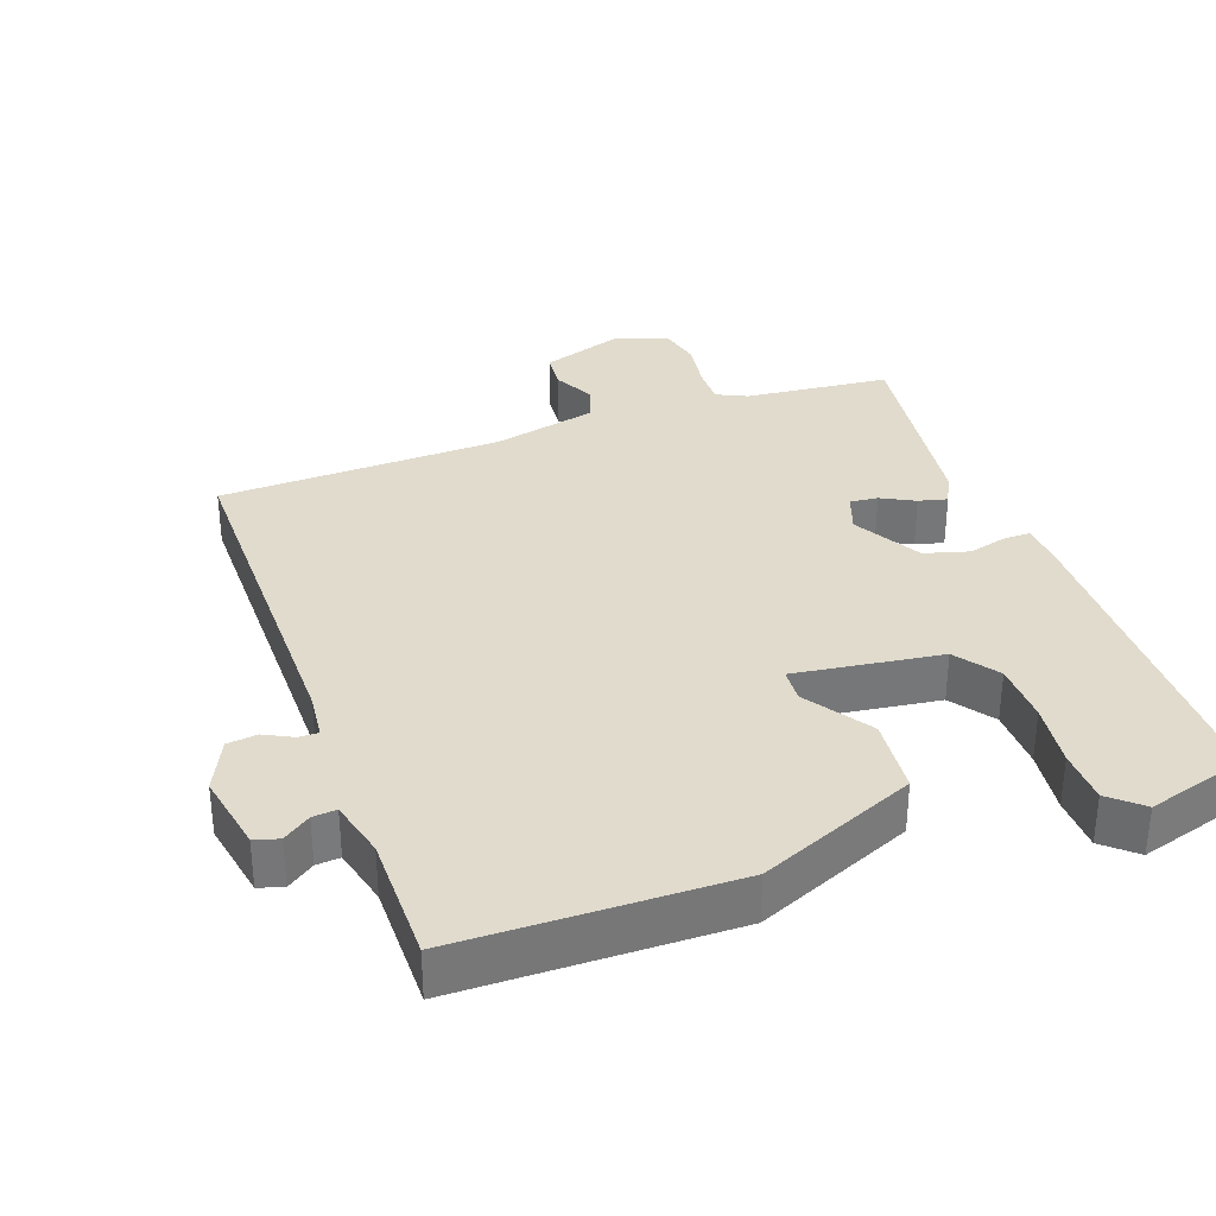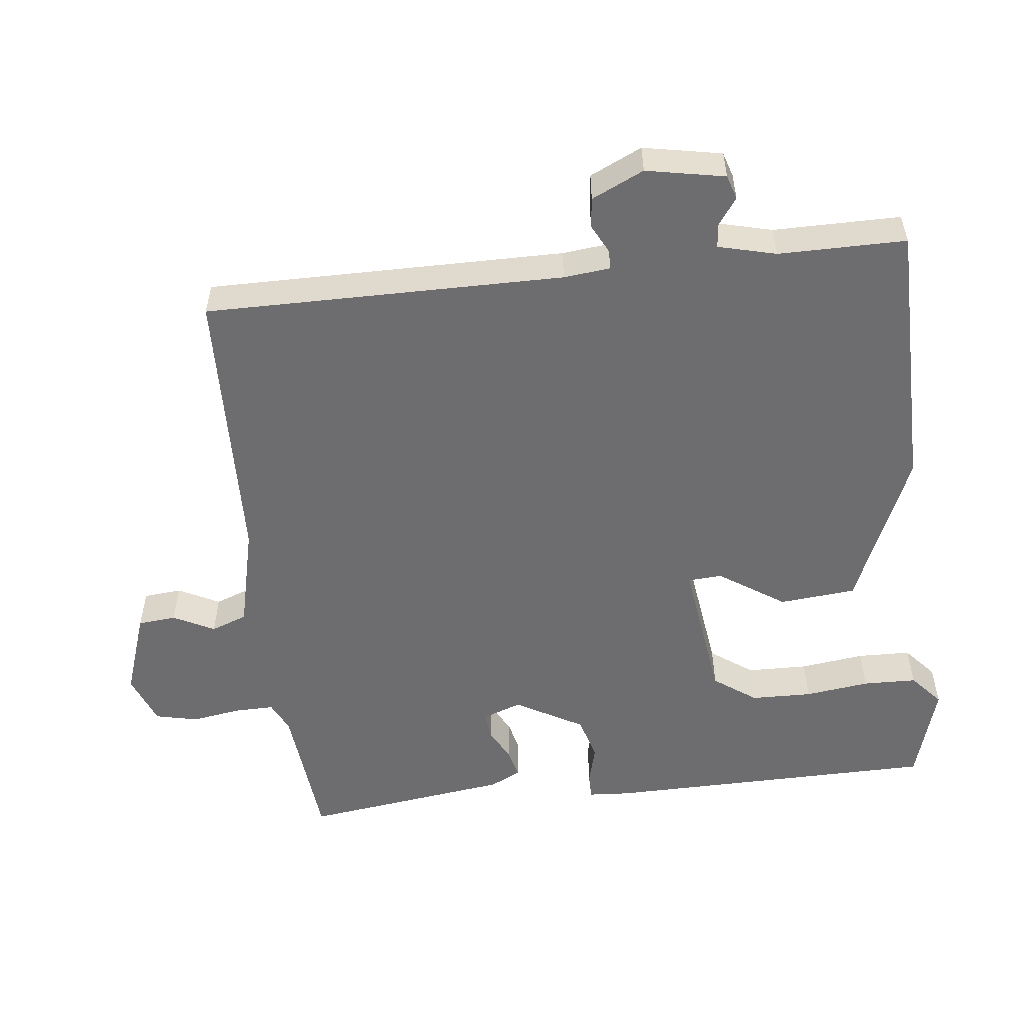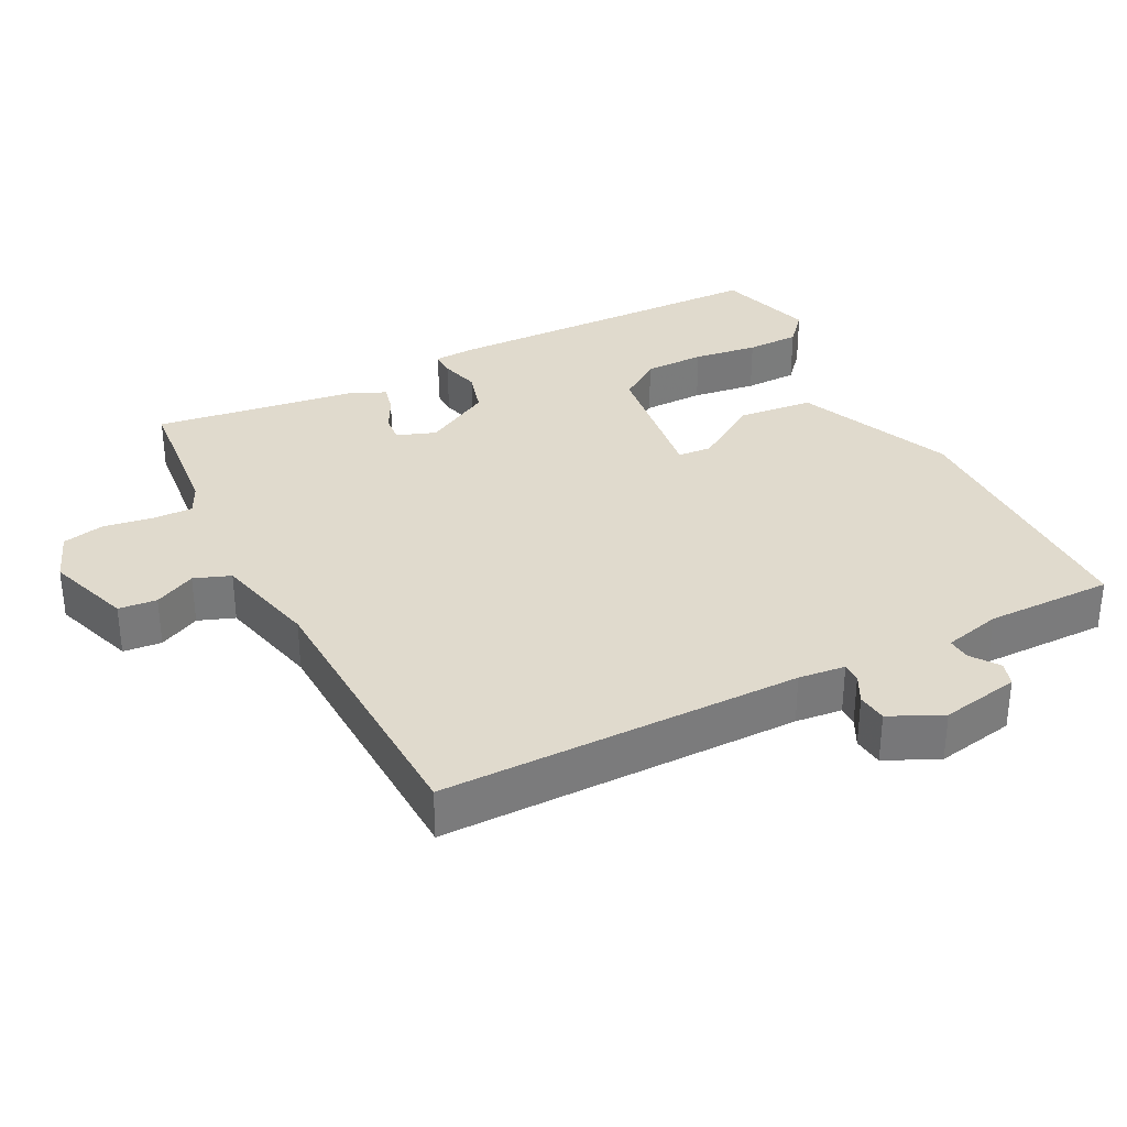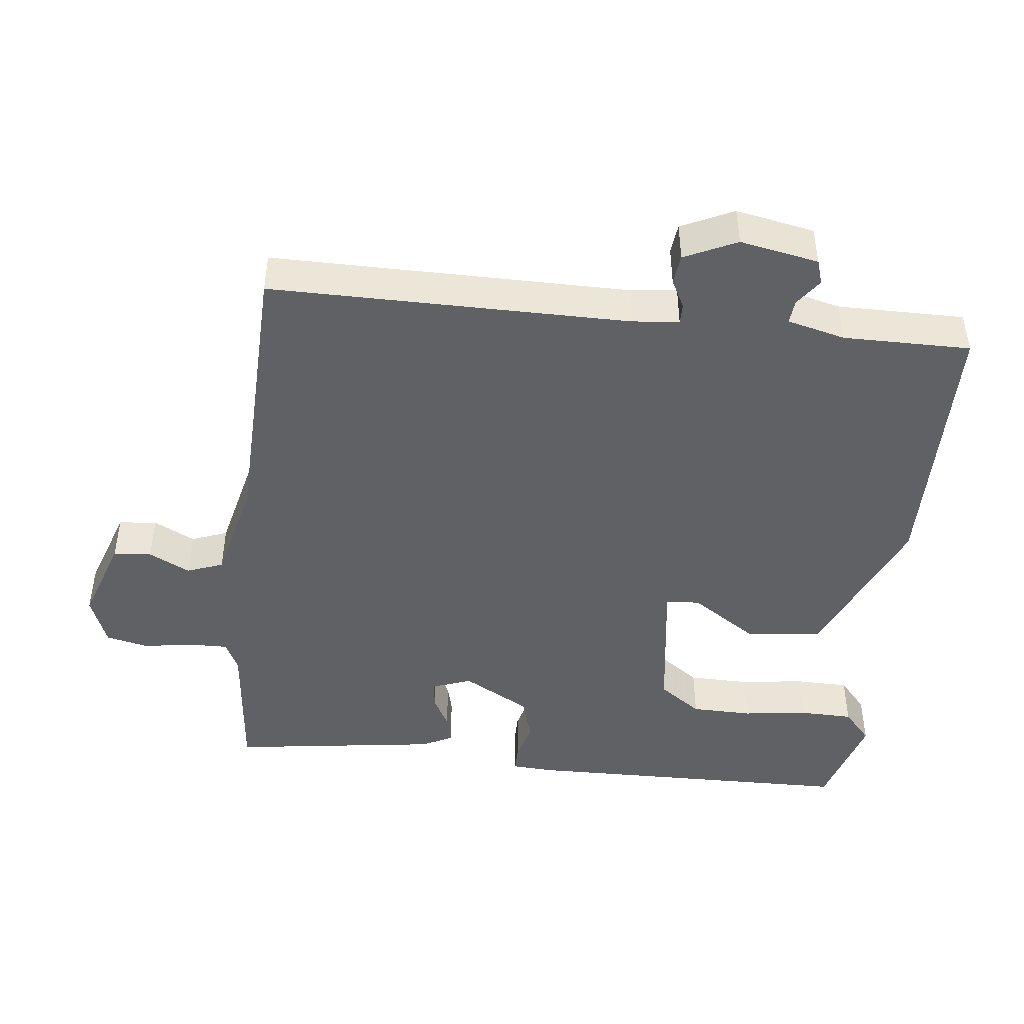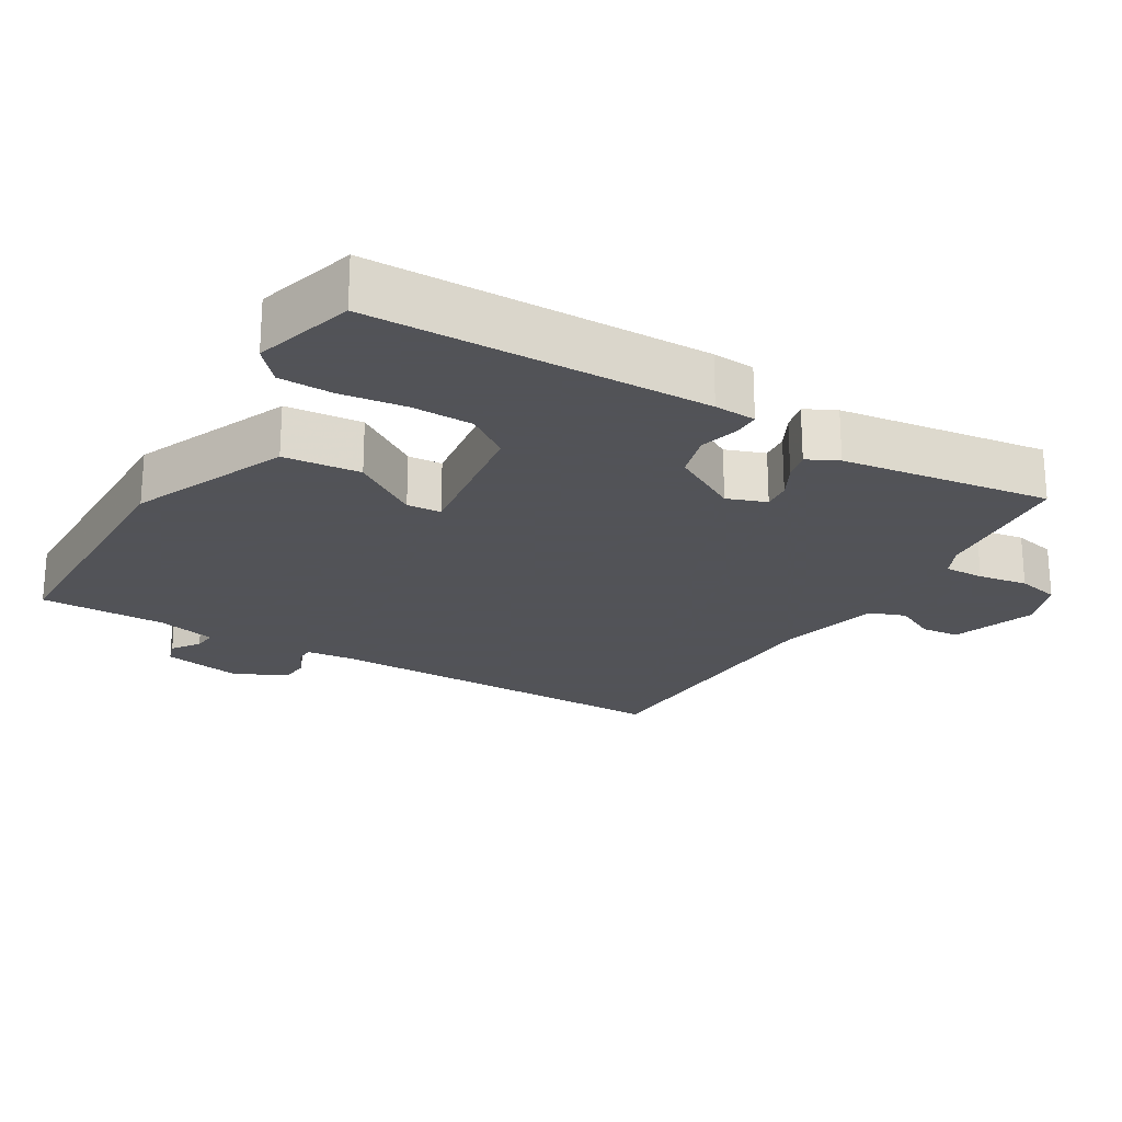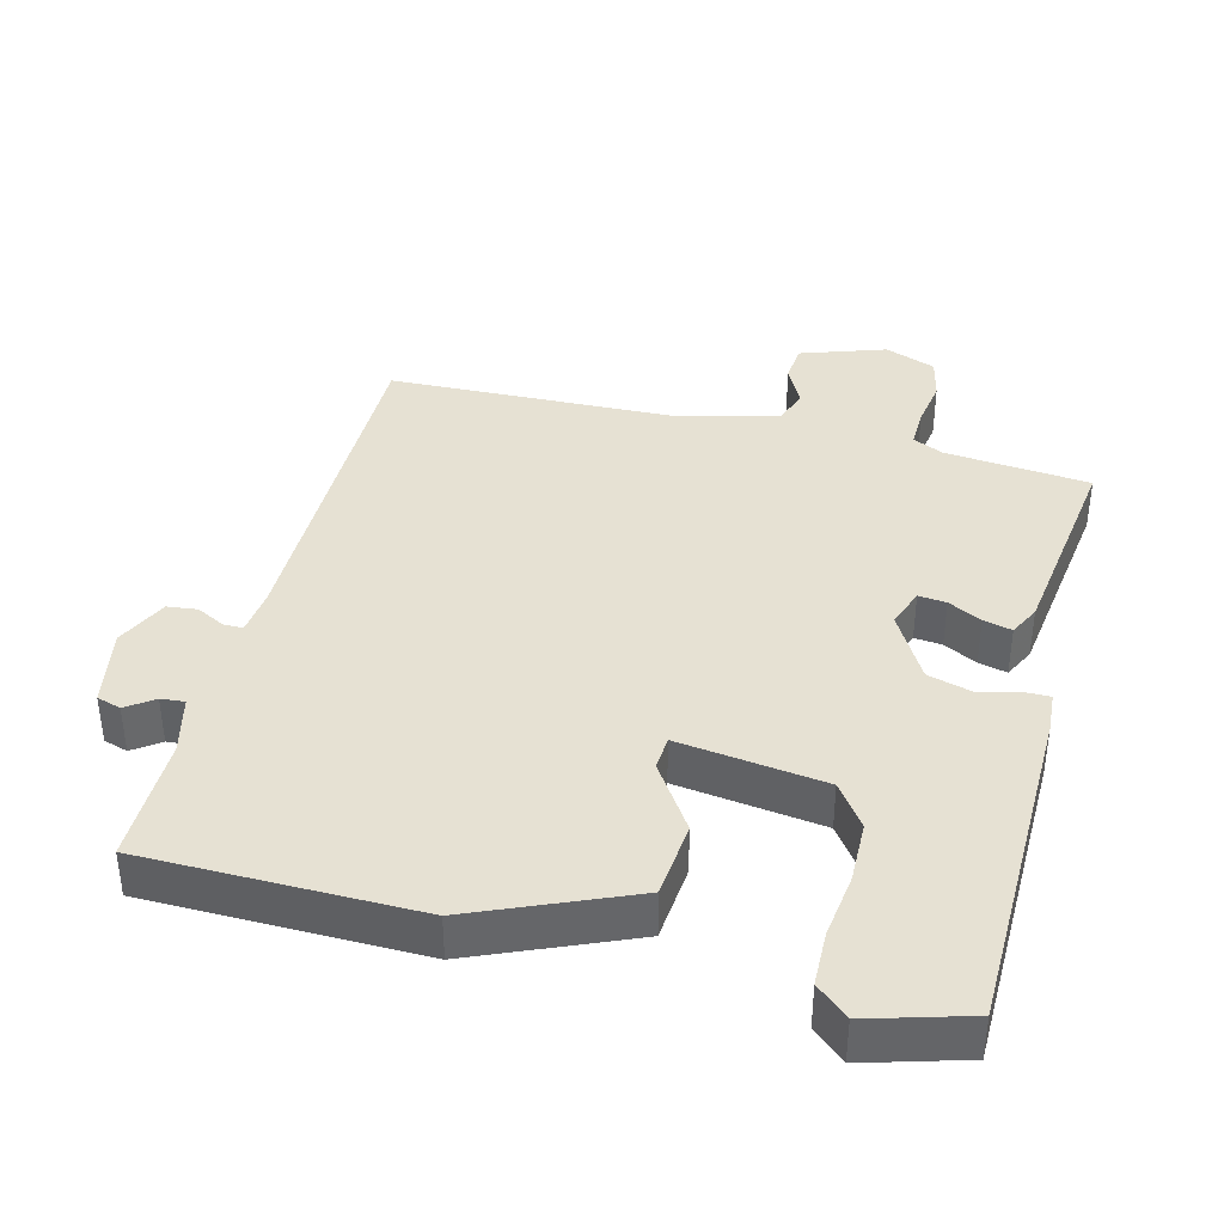
<metadata>
{"format":"obj","ext":"obj","renderer":"f3d","projection":"perspective","resolution":1024,"background":"white","views":[{"elev":33.3,"azim":160.4,"up":"+Y"},{"elev":-54.1,"azim":96.6,"up":"+Y"},{"elev":33.0,"azim":63.1,"up":"+Y"},{"elev":-45.6,"azim":83.8,"up":"+Y"},{"elev":-22.5,"azim":-120.5,"up":"+Y"},{"elev":38.7,"azim":-165.5,"up":"+Y"}]}
</metadata>
<code>
v 0.5 0.07 0.5
v 0.497 0.07 -0.015
v 0.504 0.07 -0.082
v 0.532 0.07 -0.082
v 0.573 0.07 -0.061
v 0.616 0.07 -0.066
v 0.651 0.07 -0.141
v 0.629 0.07 -0.254
v 0.594 0.07 -0.265
v 0.555 0.07 -0.237
v 0.521 0.07 -0.234
v 0.5 0.07 -0.317
v 0.5 0.07 -0.5
v 0.109 0.07 -0.504
v -0.115 0.07 -0.408
v -0.125 0.07 -0.298
v -0.062 0.07 -0.204
v -0.065 0.07 -0.155
v -0.275 0.07 -0.183
v -0.319 0.07 -0.244
v -0.321 0.07 -0.332
v -0.309 0.07 -0.425
v -0.311 0.07 -0.502
v -0.357 0.07 -0.542
v -0.5 0.07 -0.5
v -0.506 0.07 -0.02
v -0.502 0.07 0.04
v -0.465 0.07 0.04
v -0.408 0.07 0.025
v -0.344 0.07 0.043
v -0.289 0.07 0.14
v -0.309 0.07 0.196
v -0.349 0.07 0.192
v -0.397 0.07 0.167
v -0.438 0.07 0.157
v -0.46 0.07 0.201
v -0.5 0.07 0.5
v -0.292 0.07 0.52
v -0.248 0.07 0.541
v -0.249 0.07 0.598
v -0.26 0.07 0.669
v -0.246 0.07 0.73
v -0.173 0.07 0.758
v -0.051 0.07 0.716
v -0.046 0.07 0.661
v -0.076 0.07 0.602
v -0.057 0.07 0.55
v 0.093 0.07 0.514
v 0.5 0 0.5
v 0.497 0 -0.015
v 0.504 0 -0.082
v 0.532 0 -0.082
v 0.573 0 -0.061
v 0.616 0 -0.066
v 0.651 0 -0.141
v 0.629 0 -0.254
v 0.594 0 -0.265
v 0.555 0 -0.237
v 0.521 0 -0.234
v 0.5 0 -0.317
v 0.5 0 -0.5
v 0.109 0 -0.504
v -0.115 0 -0.408
v -0.125 0 -0.298
v -0.062 0 -0.204
v -0.065 0 -0.155
v -0.275 0 -0.183
v -0.319 0 -0.244
v -0.321 0 -0.332
v -0.309 0 -0.425
v -0.311 0 -0.502
v -0.357 0 -0.542
v -0.5 0 -0.5
v -0.506 0 -0.02
v -0.502 0 0.04
v -0.465 0 0.04
v -0.408 0 0.025
v -0.344 0 0.043
v -0.289 0 0.14
v -0.309 0 0.196
v -0.349 0 0.192
v -0.397 0 0.167
v -0.438 0 0.157
v -0.46 0 0.201
v -0.5 0 0.5
v -0.292 0 0.52
v -0.248 0 0.541
v -0.249 0 0.598
v -0.26 0 0.669
v -0.246 0 0.73
v -0.173 0 0.758
v -0.051 0 0.716
v -0.046 0 0.661
v -0.076 0 0.602
v -0.057 0 0.55
v 0.093 0 0.514
f 44 45 46
f 43 44 46
f 42 43 46
f 41 42 46
f 40 41 46
f 39 40 46 47
f 38 39 47 48
f 37 38 48
f 36 37 48
f 35 36 48
f 34 35 48
f 33 34 48
f 27 28 29
f 26 27 29
f 25 26 29
f 24 25 29
f 23 24 29
f 22 23 29
f 21 22 29
f 20 21 29 30
f 19 20 30 31
f 15 16 17
f 14 15 17
f 13 14 17
f 12 13 17
f 11 12 17 18
f 10 11 18
f 8 9 10
f 7 8 10
f 6 7 10
f 5 6 10
f 4 5 10
f 3 4 10 18
f 2 3 18
f 18 19 31
f 2 18 31
f 1 2 31
f 32 33 48 1
f 1 31 32
f 94 93 92
f 94 92 91
f 94 91 90
f 94 90 89
f 94 89 88
f 95 94 88 87
f 96 95 87 86
f 96 86 85
f 96 85 84
f 96 84 83
f 96 83 82
f 96 82 81
f 77 76 75
f 77 75 74
f 77 74 73
f 77 73 72
f 77 72 71
f 77 71 70
f 77 70 69
f 78 77 69 68
f 79 78 68 67
f 65 64 63
f 65 63 62
f 65 62 61
f 65 61 60
f 66 65 60 59
f 66 59 58
f 58 57 56
f 58 56 55
f 58 55 54
f 58 54 53
f 58 53 52
f 66 58 52 51
f 66 51 50
f 79 67 66
f 79 66 50
f 79 50 49
f 49 96 81 80
f 80 79 49
f 1 49 50 2
f 2 50 51 3
f 3 51 52 4
f 4 52 53 5
f 5 53 54 6
f 6 54 55 7
f 7 55 56 8
f 8 56 57 9
f 9 57 58 10
f 10 58 59 11
f 11 59 60 12
f 12 60 61 13
f 13 61 62 14
f 14 62 63 15
f 15 63 64 16
f 16 64 65 17
f 17 65 66 18
f 18 66 67 19
f 19 67 68 20
f 20 68 69 21
f 21 69 70 22
f 22 70 71 23
f 23 71 72 24
f 24 72 73 25
f 25 73 74 26
f 26 74 75 27
f 27 75 76 28
f 28 76 77 29
f 29 77 78 30
f 30 78 79 31
f 31 79 80 32
f 32 80 81 33
f 33 81 82 34
f 34 82 83 35
f 35 83 84 36
f 36 84 85 37
f 37 85 86 38
f 38 86 87 39
f 39 87 88 40
f 40 88 89 41
f 41 89 90 42
f 42 90 91 43
f 43 91 92 44
f 44 92 93 45
f 45 93 94 46
f 46 94 95 47
f 47 95 96 48
f 48 96 49 1

</code>
